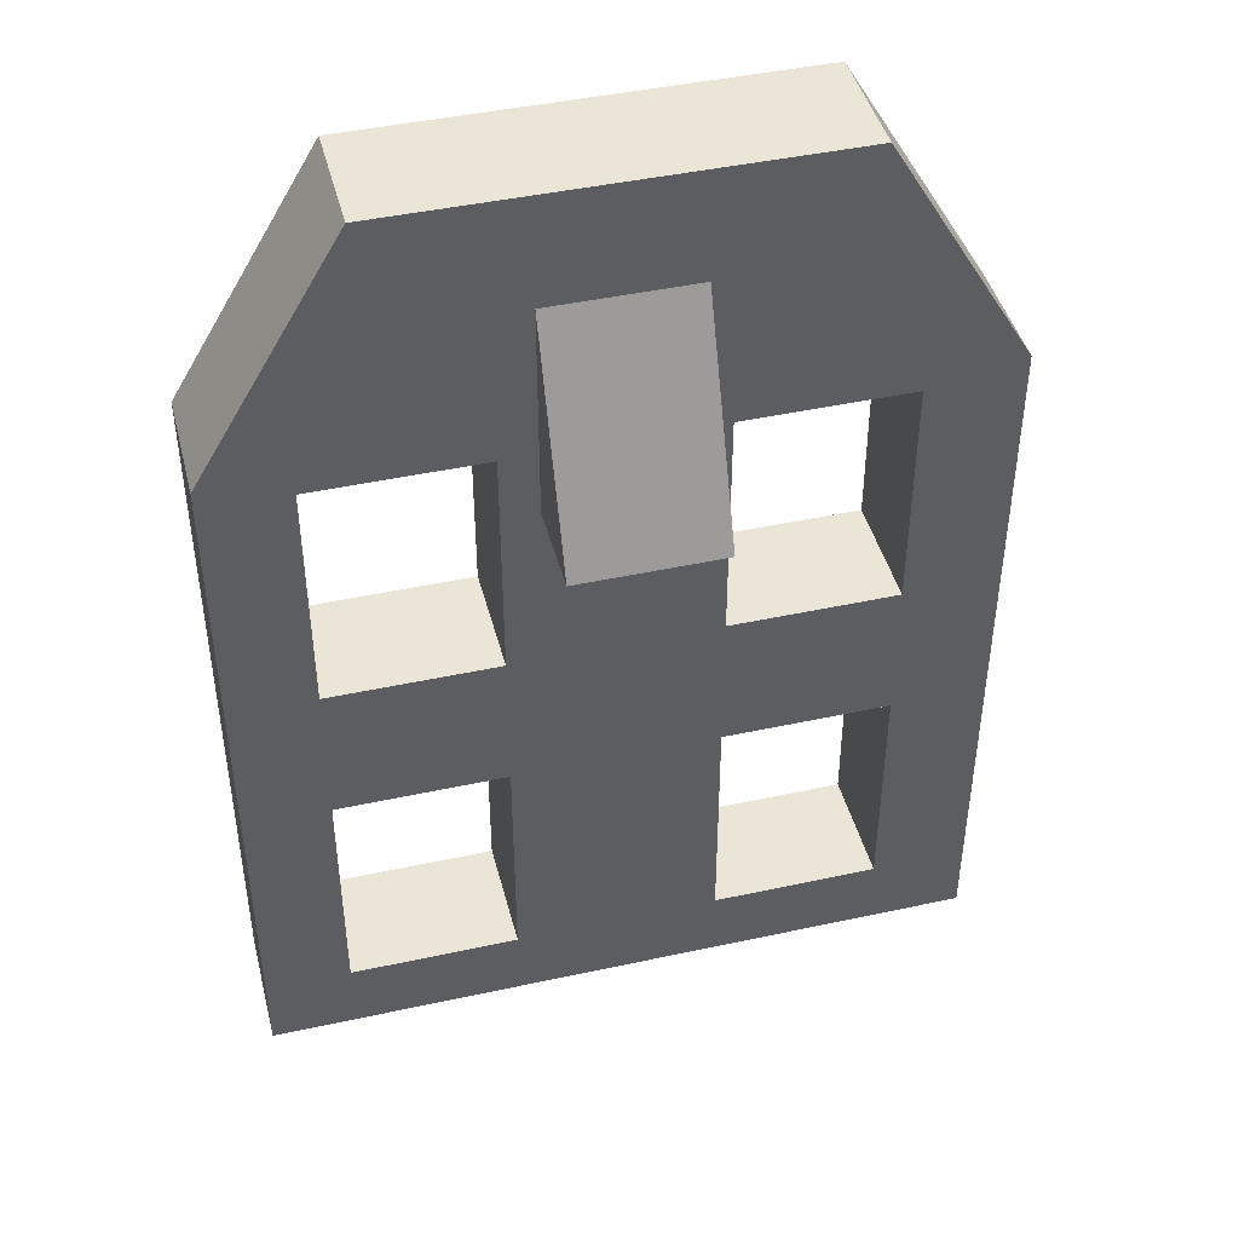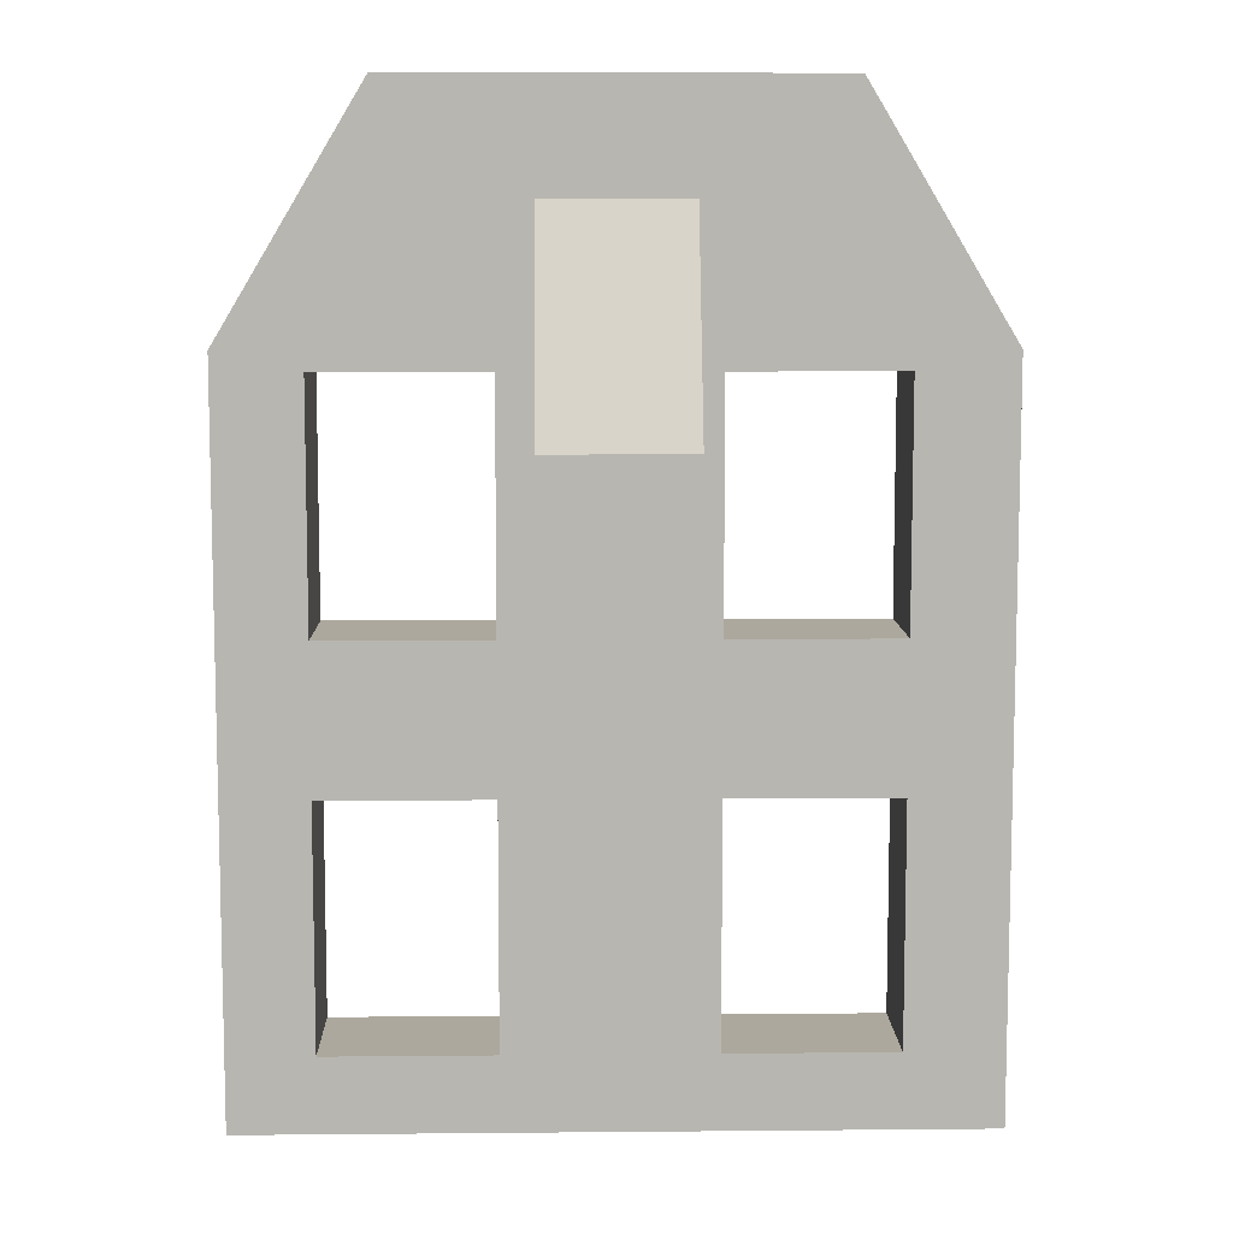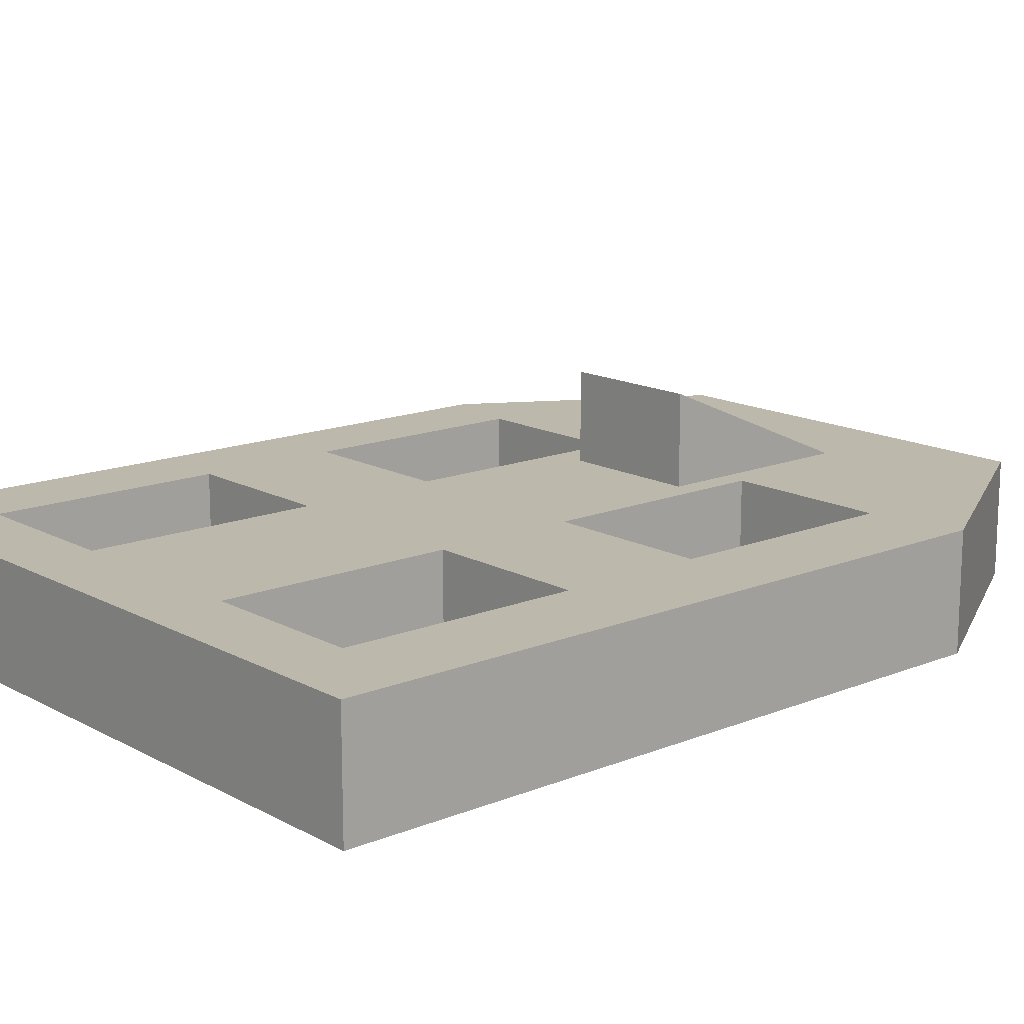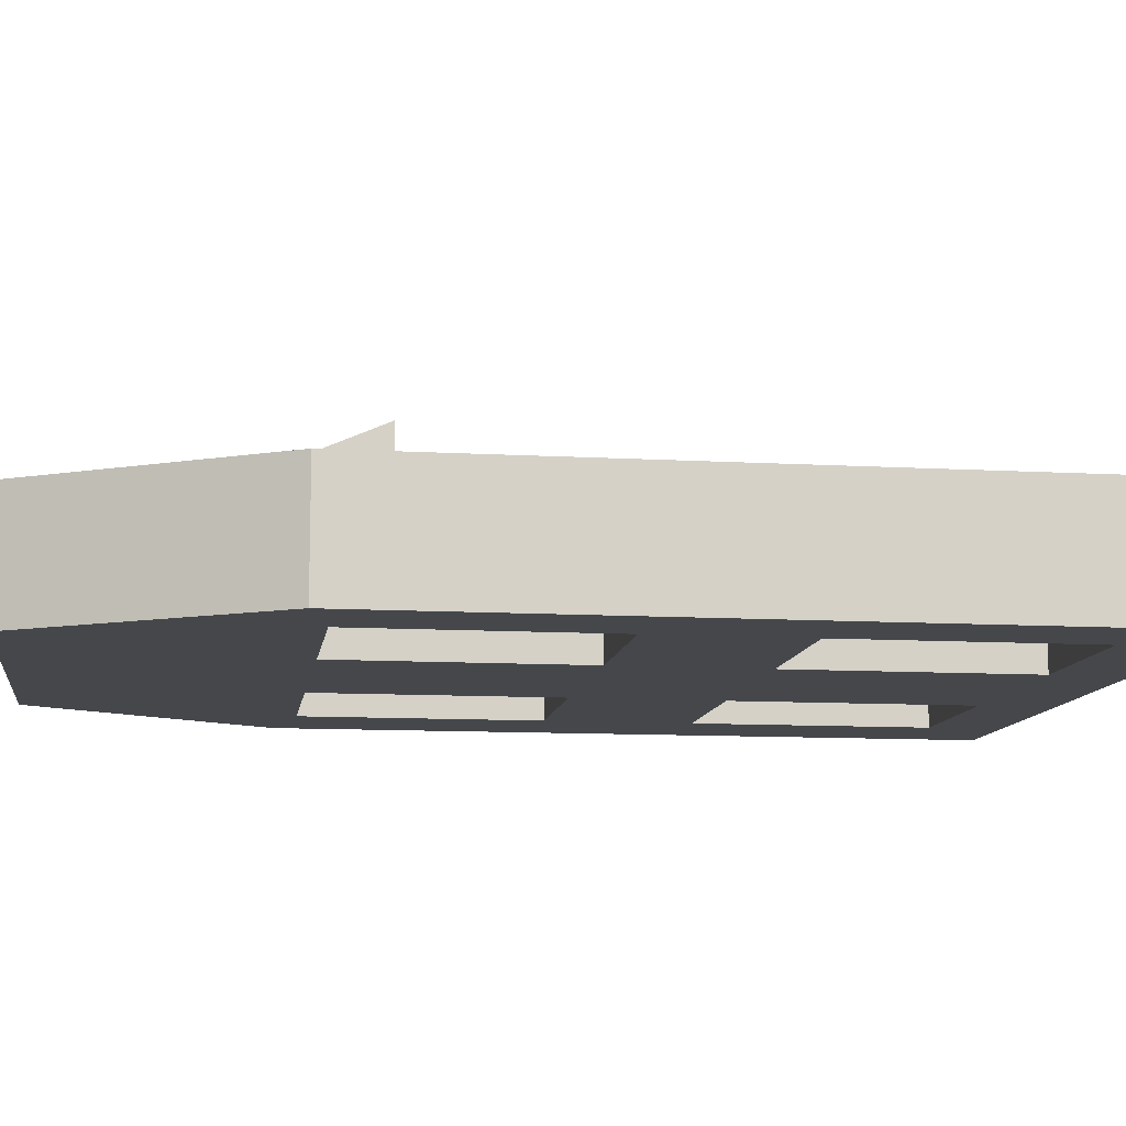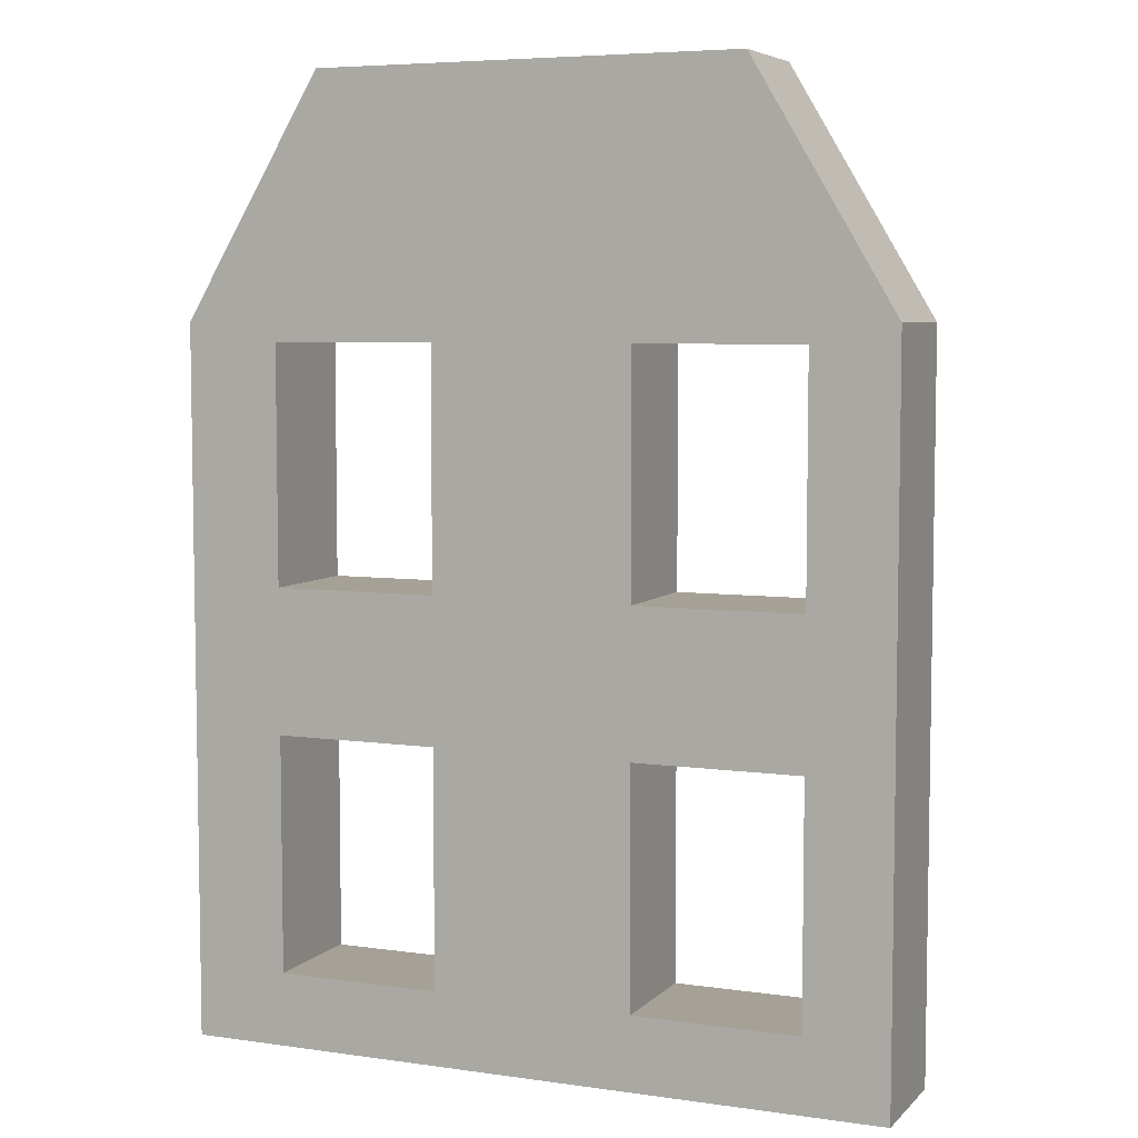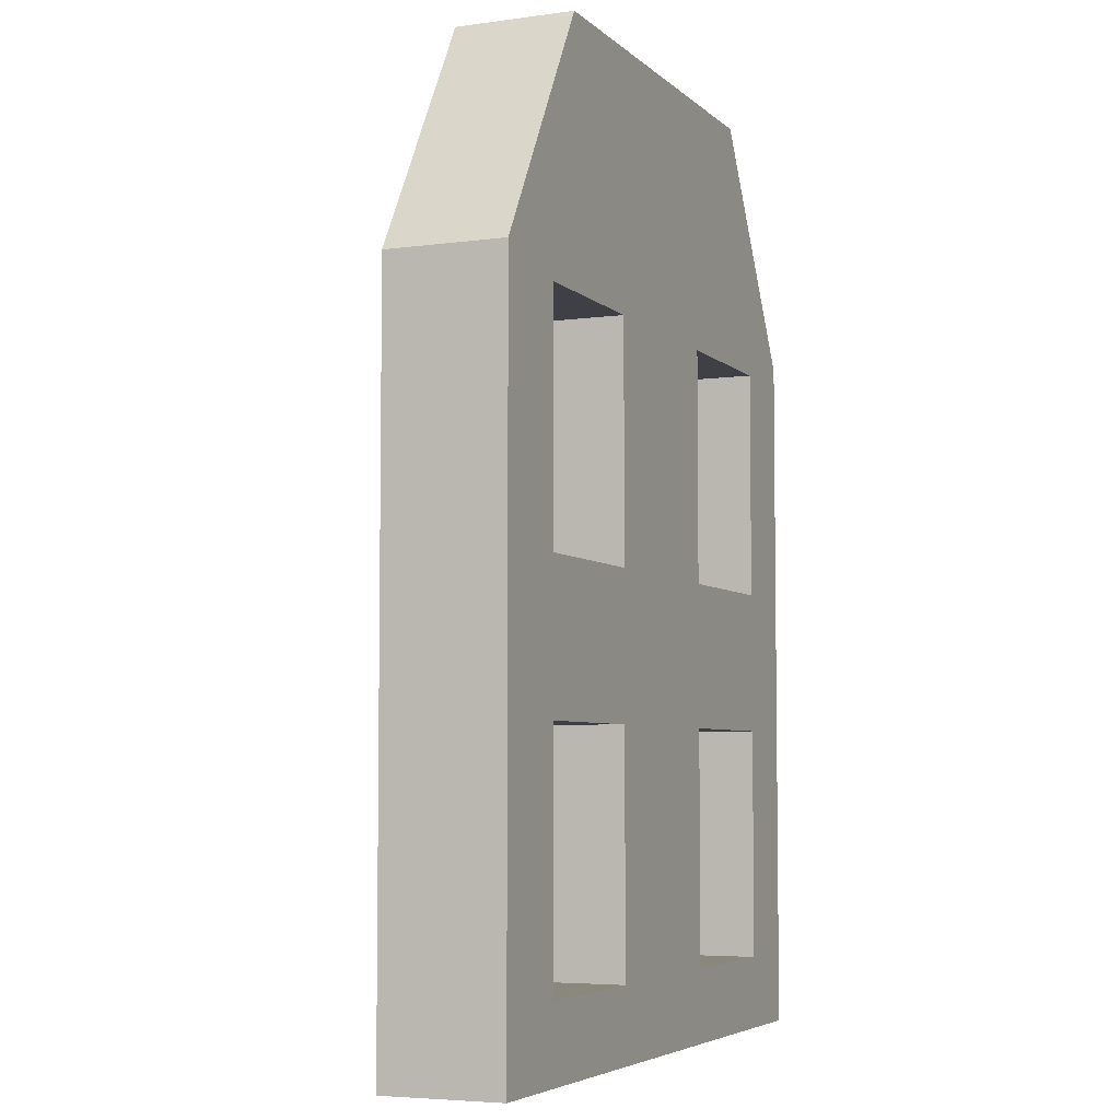
<metadata>
{"format":"obj","ext":"obj","renderer":"f3d","projection":"perspective","resolution":1024,"background":"white","views":[{"elev":44.2,"azim":165.7,"up":"+Z"},{"elev":8.7,"azim":178.6,"up":"+Z"},{"elev":14.9,"azim":-131.0,"up":"+Y"},{"elev":-10.6,"azim":81.8,"up":"+Y"},{"elev":6.0,"azim":23.2,"up":"+Z"},{"elev":-5.2,"azim":-66.8,"up":"+Z"}]}
</metadata>
<code>
g Mesh1 Group1 Model
v 1.172 0 -1.294
v 0.8952 0 -1.049
v -1.198 0 -1.294
f 1 2 3
v 1.172 0 1.076
f 2 1 4
v 1.172 0.395 -1.294
v 1.172 0.395 1.076
f 4 1 5 6
v -1.198 0.395 -1.294
f 1 3 7 5
v -1.198 0 1.076
v -1.198 0.395 1.076
f 3 8 9 7
v -0.8822 0 -1.049
f 3 10 8
f 10 3 2
v 0.3417 0 -1.049
f 10 2 11
v 0.8952 0.395 -1.049
v 0.3417 0.395 -1.049
f 11 2 12 13
v 0.8952 0 -0.2588
v 0.8952 0.395 -0.2588
f 2 14 15 12
f 2 4 14
v 0.8947 0 0.2234
f 14 4 16
v 0.8947 0 1.013
f 16 4 17
v 0.3417 0 1.013
f 17 4 18
v -0.3292 0 1.013
f 18 4 19
v -0.8822 0 1.013
f 19 4 20
f 8 20 4
v -0.8822 0 0.2234
f 8 21 20
v -0.8822 0 -0.2588
f 8 22 21
f 8 10 22
v -0.8822 0.395 -1.049
v -0.8822 0.395 -0.2588
f 22 10 23 24
v -0.3292 0 -1.049
v -0.3292 0.395 -1.049
f 10 25 26 23
f 10 11 25
v 0.3417 0 -0.2588
f 27 25 11
v -0.3292 0 -0.2588
f 25 27 28
f 27 16 28
f 14 16 27
v 0.3417 0.395 -0.2588
f 14 27 29 15
f 27 11 13 29
v -0.3292 0.395 -0.2588
f 13 30 29
f 30 13 26
f 12 26 13
f 12 23 26
f 12 5 23
f 5 12 6
f 6 12 15
v 0.8947 0.395 0.2234
f 6 15 31
v -0.8822 0.395 0.2234
f 31 15 32
f 29 32 15
f 30 32 29
f 24 32 30
f 24 9 32
f 23 9 24
f 23 7 9
f 7 23 5
v -0.8822 0.395 1.013
f 32 9 33
v -0.3292 0.395 1.013
f 33 9 34
v -0.2502 0.395 1.511
f 35 34 9
v -0.2502 0.395 0.7998
f 36 34 35
v -0.3292 0.395 0.2234
f 36 37 34
v 0.3417 0.395 0.2234
f 37 36 38
v 0.2238 0.395 0.7998
f 39 38 36
v 0.3417 0.395 1.013
f 38 39 40
v 0.2238 0.395 1.511
f 40 39 41
v 0.2238 0.7031 0.7998
f 39 42 41
v -0.2502 0.7031 0.7998
f 39 36 43 42
f 36 35 43
f 43 35 41 42
v -0.7242 0.395 1.866
f 35 44 41
f 35 9 44
v -0.7242 0 1.866
f 8 45 44 9
v 0.6977 0 1.866
f 8 46 45
f 8 4 46
v 0.6977 0.395 1.866
f 46 4 6 47
f 6 41 47
v 0.8947 0.395 1.013
f 48 41 6
f 40 41 48
f 17 18 40 48
v 0.3417 0 0.2234
f 18 49 38 40
v -0.3292 0 0.2234
f 18 50 49
f 50 18 19
f 50 19 34 37
f 19 20 33 34
f 20 21 32 33
f 21 50 37 32
f 21 49 50
f 21 16 49
f 21 22 16
f 28 16 22
f 28 22 24 30
f 25 28 30 26
f 49 16 31 38
f 16 17 48 31
f 6 31 48
f 31 37 38
f 31 32 37
f 47 41 44
f 45 46 47 44

</code>
